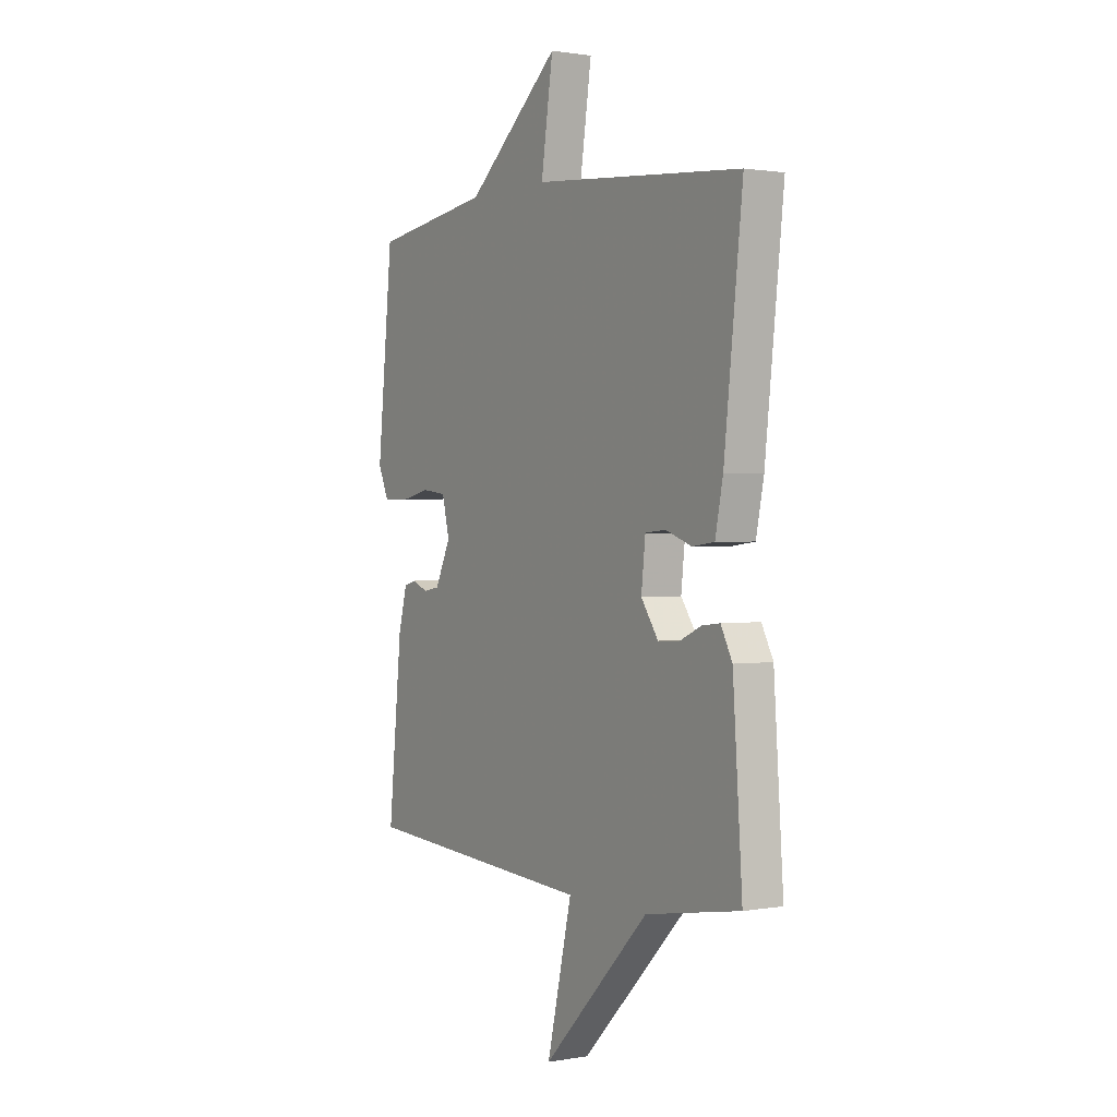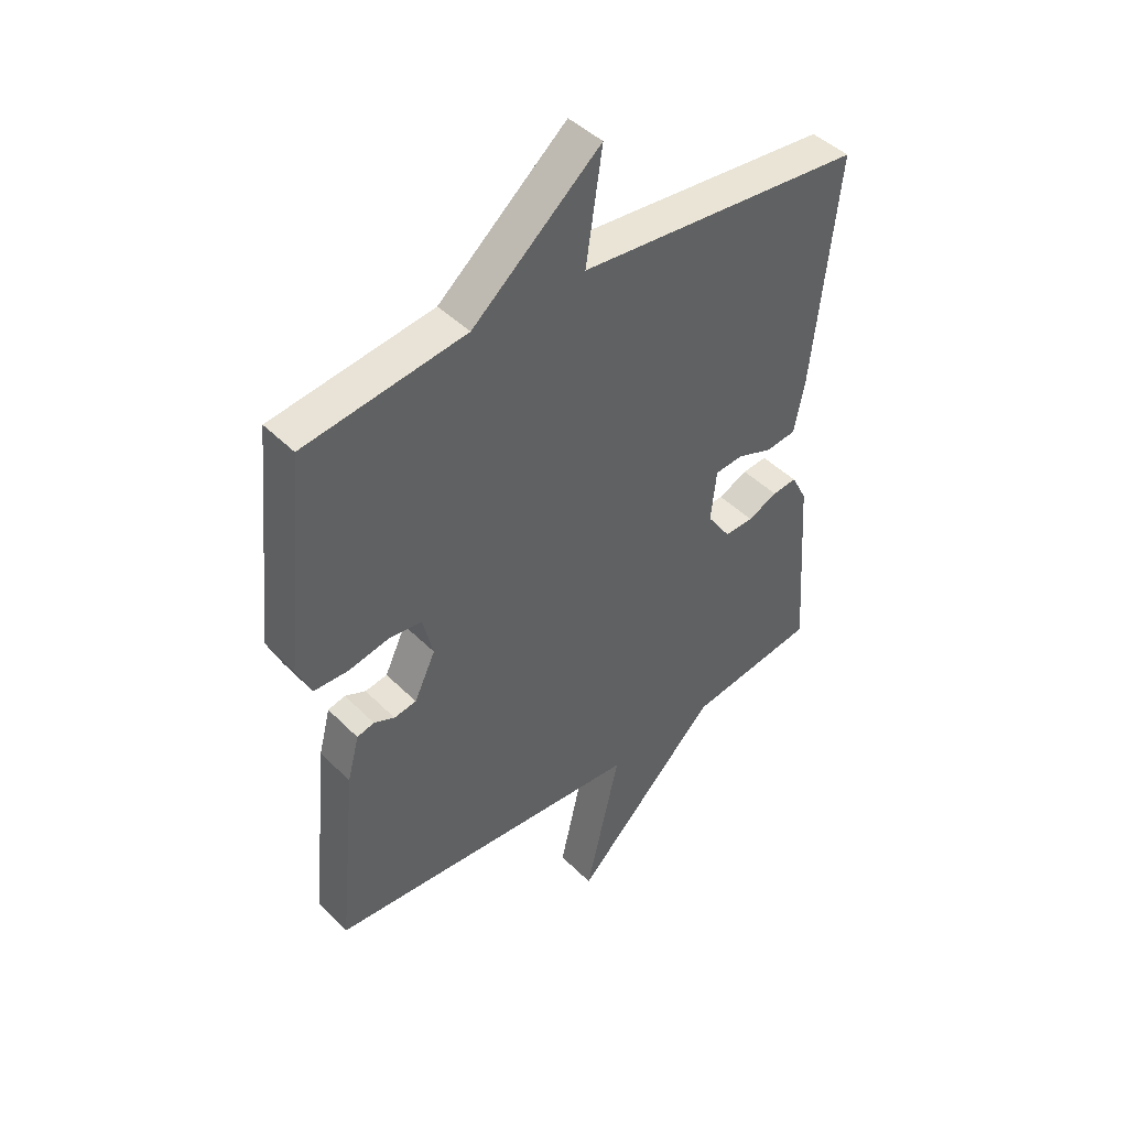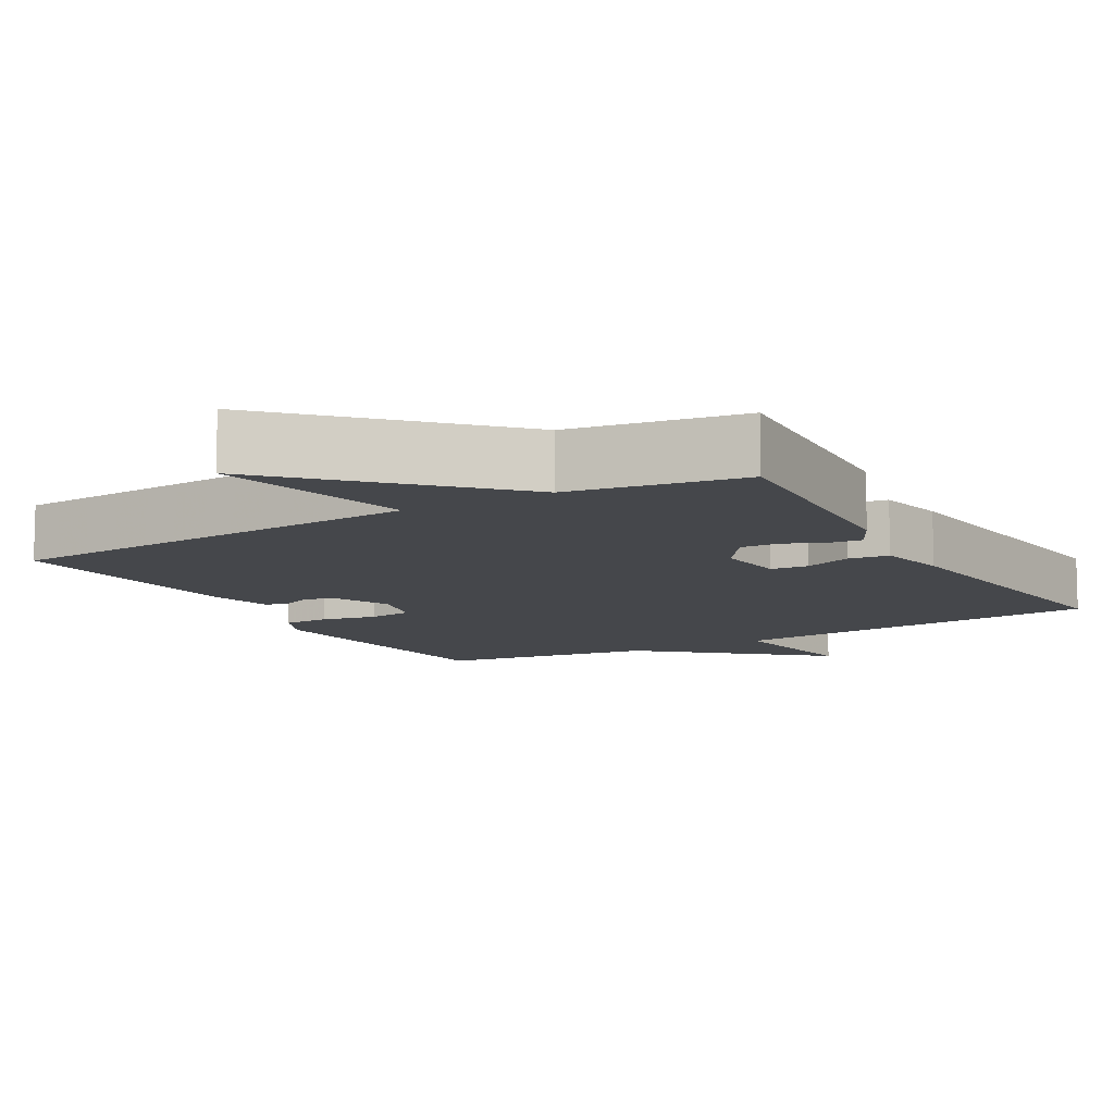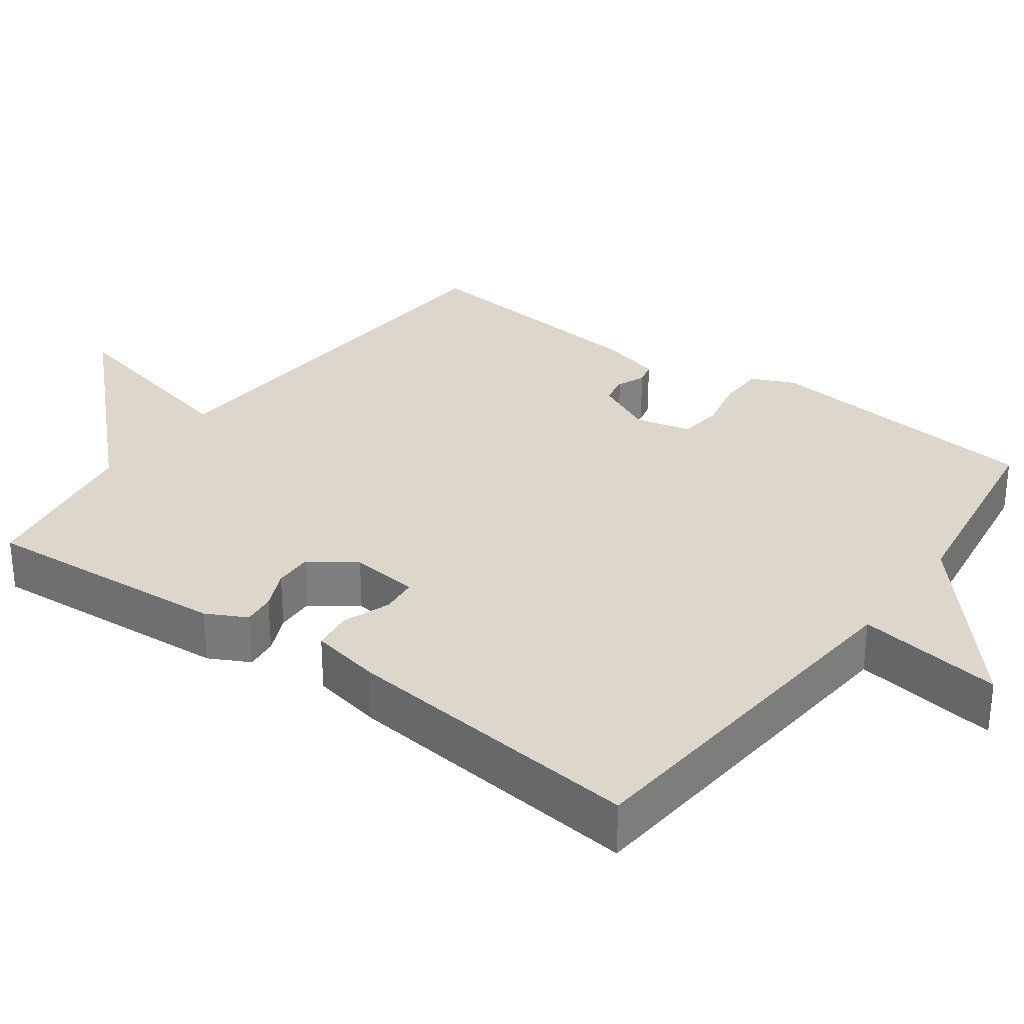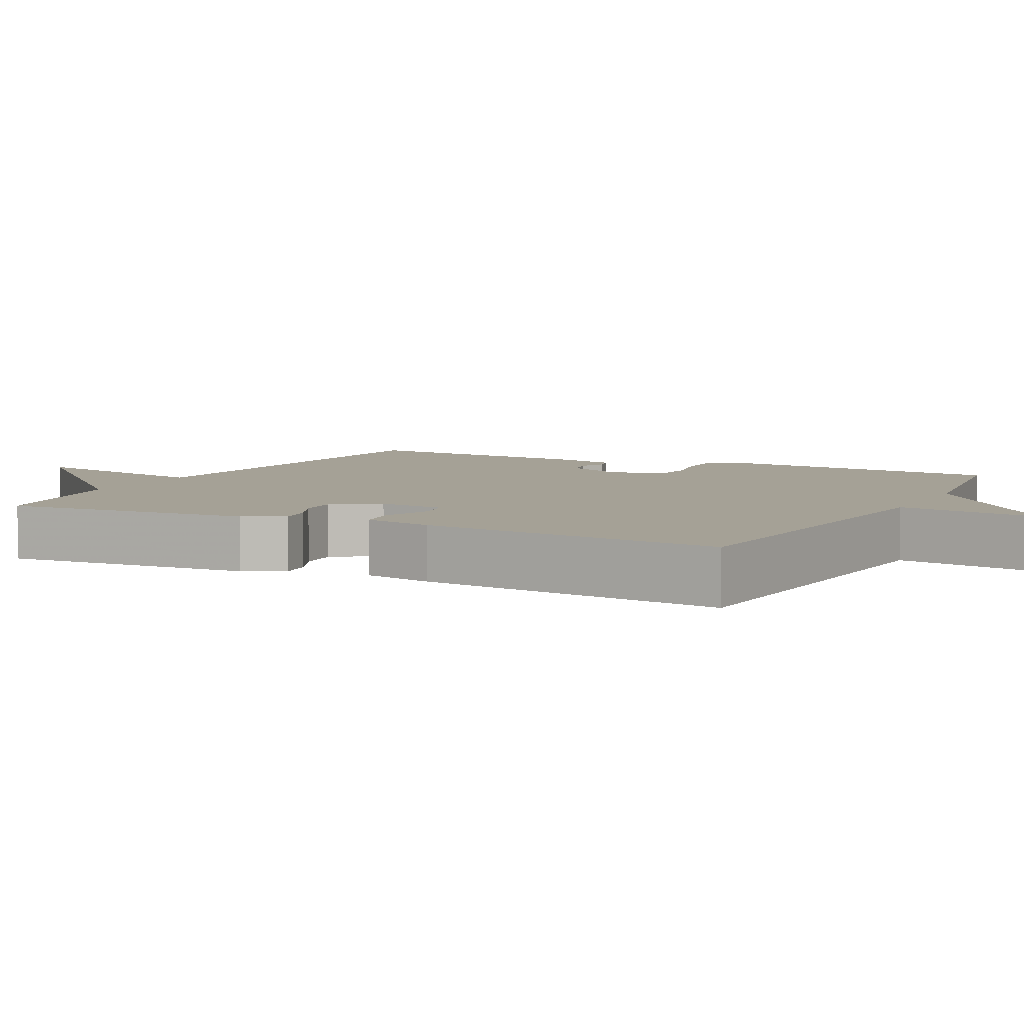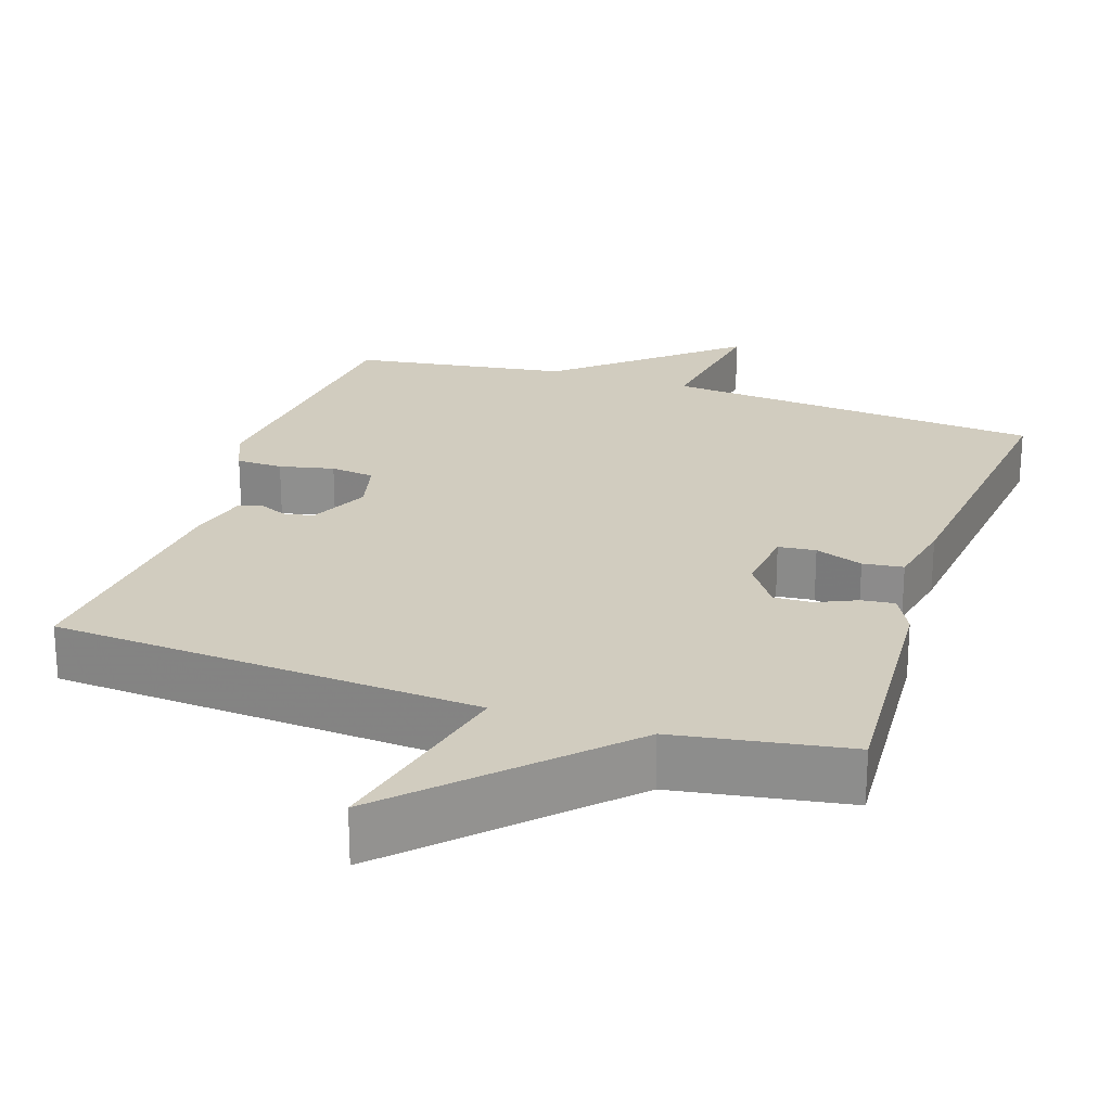
<metadata>
{"format":"obj","ext":"obj","renderer":"f3d","projection":"perspective","resolution":1024,"background":"white","views":[{"elev":1.1,"azim":-122.4,"up":"+Z"},{"elev":44.4,"azim":139.1,"up":"+Z"},{"elev":-10.4,"azim":-150.1,"up":"+Y"},{"elev":30.4,"azim":-53.8,"up":"+Y"},{"elev":6.1,"azim":-63.0,"up":"+Y"},{"elev":23.8,"azim":-161.5,"up":"+Y"}]}
</metadata>
<code>
v -0.5 0.07 -0.5
v -0.477 0.07 -0.167
v -0.449 0.07 -0.113
v -0.405 0.07 -0.118
v -0.352 0.07 -0.142
v -0.3 0.07 -0.144
v -0.258 0.07 -0.083
v -0.268 0.07 0.009
v -0.318 0.07 0.014
v -0.382 0.07 -0.009
v -0.436 0.07 -0.002
v -0.455 0.07 0.092
v -0.5 0.07 0.5
v 0.011 0.07 0.543
v -0.018 0.07 0.738
v 0.211 0.07 0.543
v 0.5 0.07 0.5
v 0.538 0.07 0.12
v 0.512 0.07 0.061
v 0.45 0.07 0.06
v 0.377 0.07 0.076
v 0.318 0.07 0.069
v 0.3 0.07 -0.005
v 0.338 0.07 -0.085
v 0.378 0.07 -0.092
v 0.415 0.07 -0.076
v 0.446 0.07 -0.084
v 0.467 0.07 -0.165
v 0.5 0.07 -0.5
v -0.069 0.07 -0.538
v -0.008 0.07 -0.803
v -0.269 0.07 -0.538
v -0.5 0 -0.5
v -0.477 0 -0.167
v -0.449 0 -0.113
v -0.405 0 -0.118
v -0.352 0 -0.142
v -0.3 0 -0.144
v -0.258 0 -0.083
v -0.268 0 0.009
v -0.318 0 0.014
v -0.382 0 -0.009
v -0.436 0 -0.002
v -0.455 0 0.092
v -0.5 0 0.5
v 0.011 0 0.543
v -0.018 0 0.738
v 0.211 0 0.543
v 0.5 0 0.5
v 0.538 0 0.12
v 0.512 0 0.061
v 0.45 0 0.06
v 0.377 0 0.076
v 0.318 0 0.069
v 0.3 0 -0.005
v 0.338 0 -0.085
v 0.378 0 -0.092
v 0.415 0 -0.076
v 0.446 0 -0.084
v 0.467 0 -0.165
v 0.5 0 -0.5
v -0.069 0 -0.538
v -0.008 0 -0.803
v -0.269 0 -0.538
f 30 31 32
f 30 32 1
f 29 30 1
f 28 29 1
f 27 28 1
f 26 27 1
f 25 26 1
f 24 25 1 2
f 19 20 21
f 18 19 21
f 17 18 21
f 16 17 21
f 16 21 22
f 15 16 22
f 14 15 22
f 12 13 14
f 11 12 14
f 10 11 14
f 9 10 14
f 14 22 23
f 9 14 23
f 8 9 23
f 2 3 4 5
f 2 5 6
f 24 2 6
f 7 8 23 24
f 6 7 24
f 64 63 62
f 33 64 62
f 33 62 61
f 33 61 60
f 33 60 59
f 33 59 58
f 33 58 57
f 34 33 57 56
f 53 52 51
f 53 51 50
f 53 50 49
f 53 49 48
f 54 53 48
f 54 48 47
f 54 47 46
f 46 45 44
f 46 44 43
f 46 43 42
f 46 42 41
f 55 54 46
f 55 46 41
f 55 41 40
f 37 36 35 34
f 38 37 34
f 38 34 56
f 56 55 40 39
f 56 39 38
f 1 33 34 2
f 2 34 35 3
f 3 35 36 4
f 4 36 37 5
f 5 37 38 6
f 6 38 39 7
f 7 39 40 8
f 8 40 41 9
f 9 41 42 10
f 10 42 43 11
f 11 43 44 12
f 12 44 45 13
f 13 45 46 14
f 14 46 47 15
f 15 47 48 16
f 16 48 49 17
f 17 49 50 18
f 18 50 51 19
f 19 51 52 20
f 20 52 53 21
f 21 53 54 22
f 22 54 55 23
f 23 55 56 24
f 24 56 57 25
f 25 57 58 26
f 26 58 59 27
f 27 59 60 28
f 28 60 61 29
f 29 61 62 30
f 30 62 63 31
f 31 63 64 32
f 32 64 33 1

</code>
